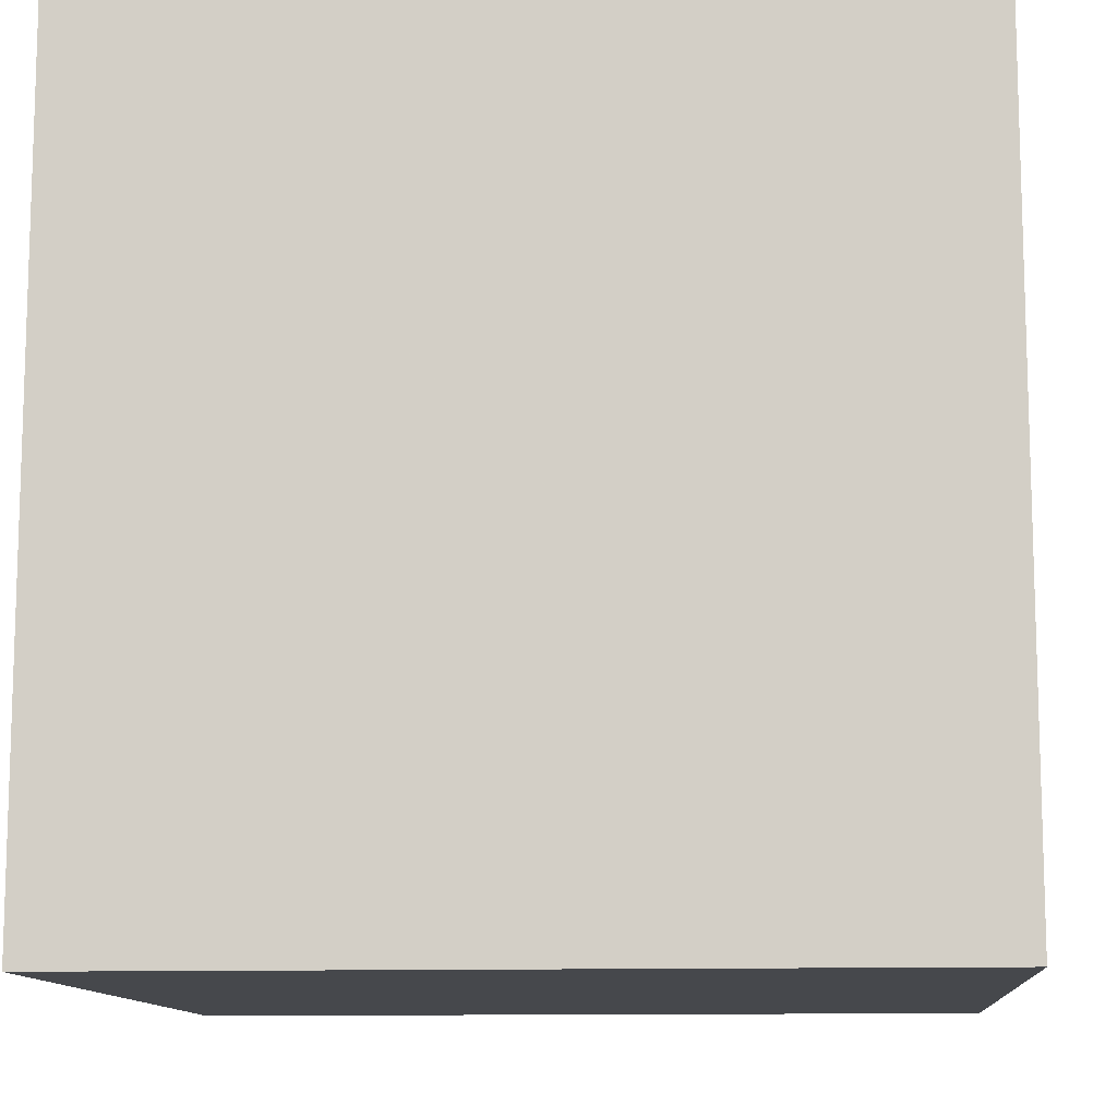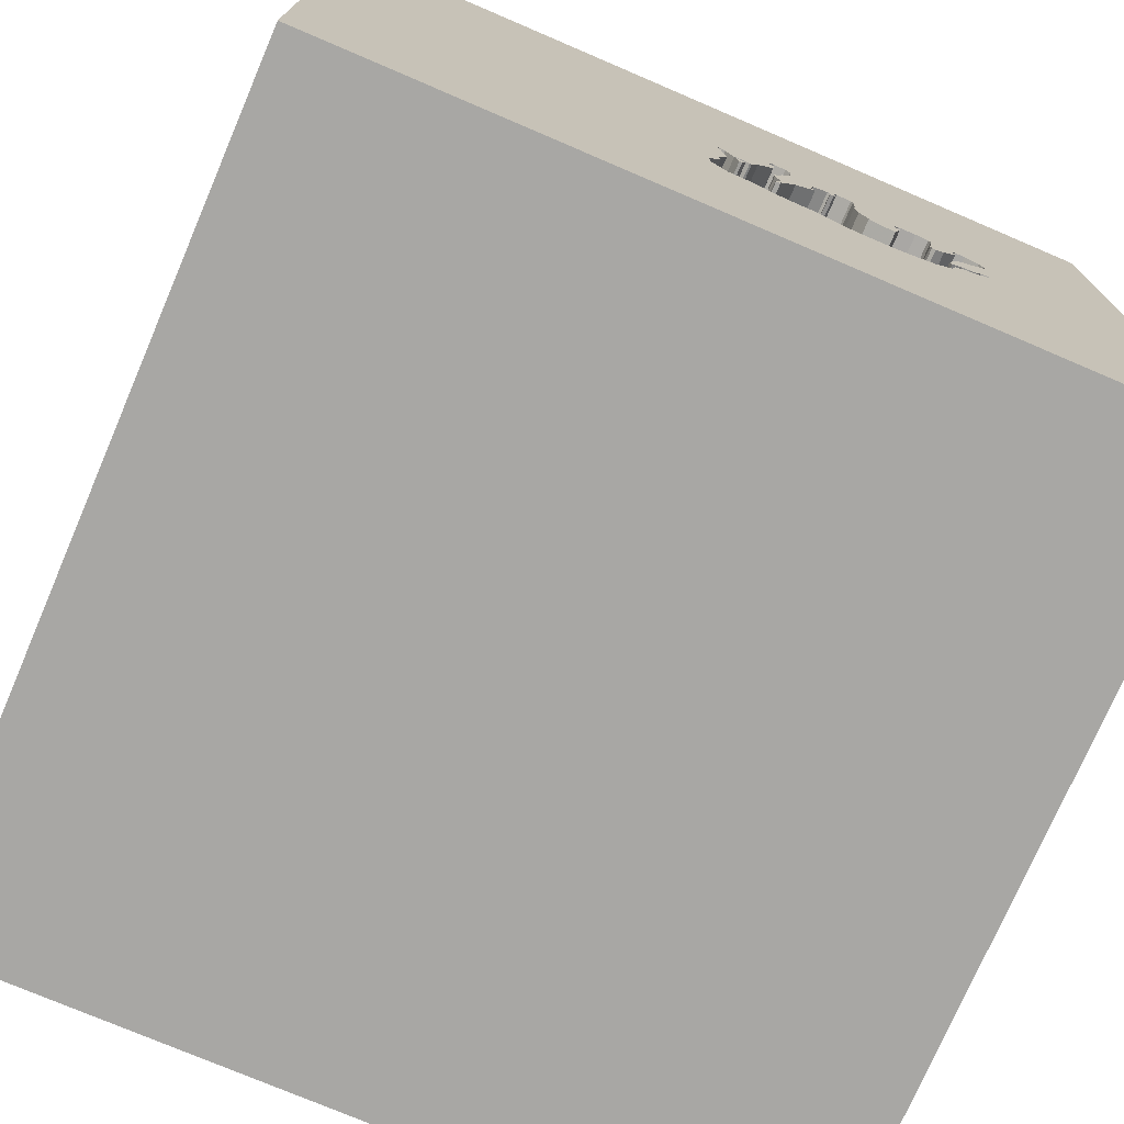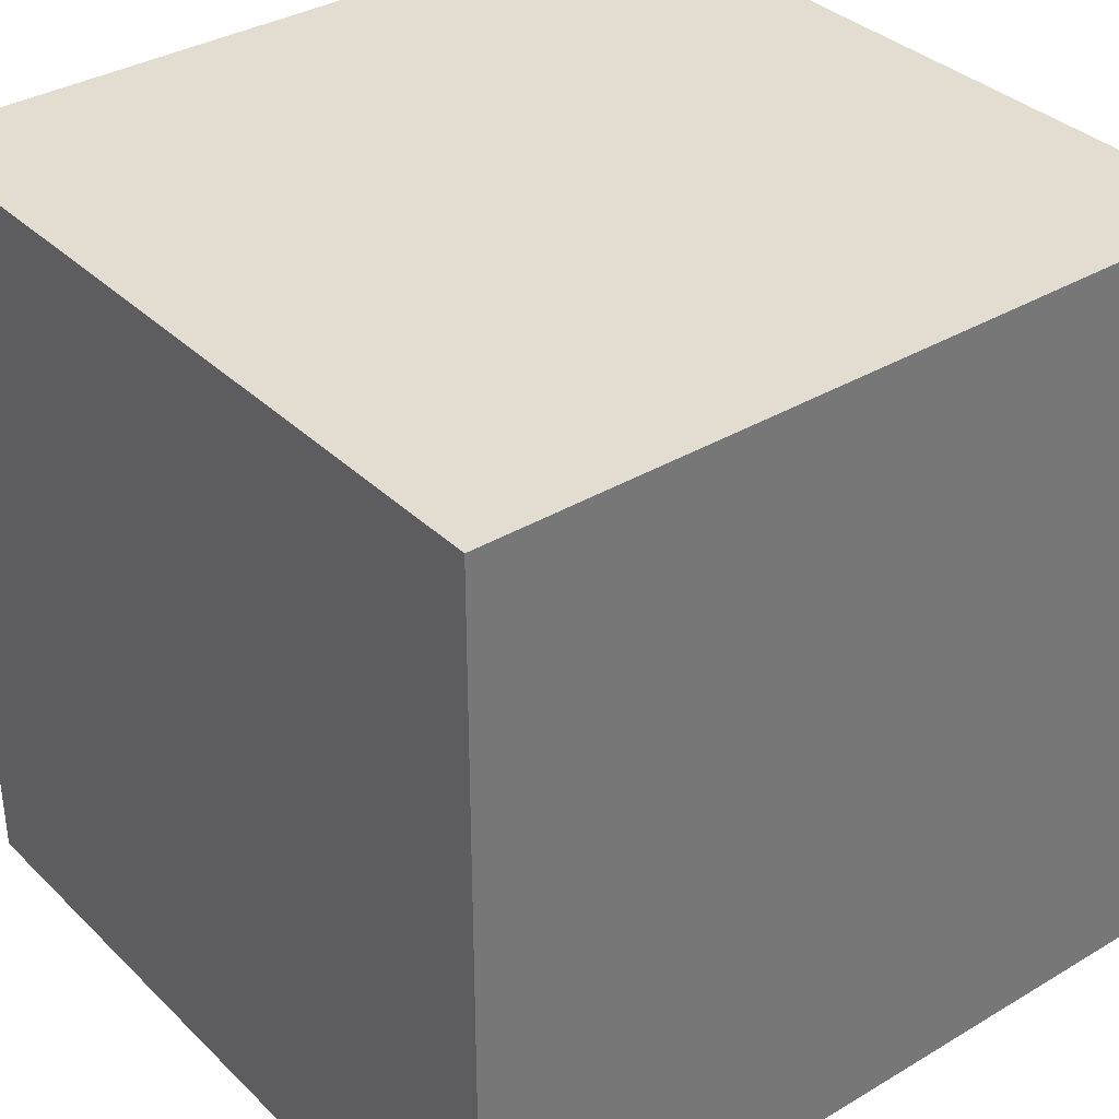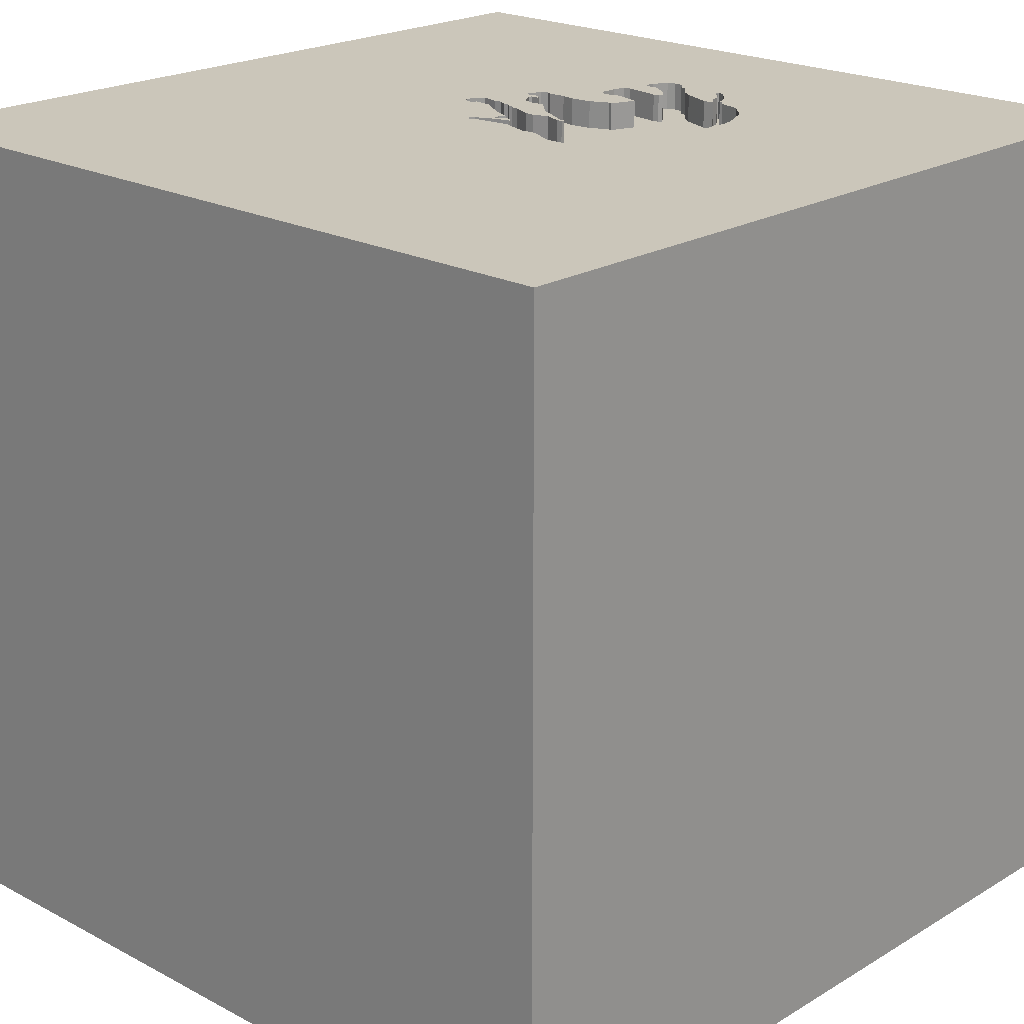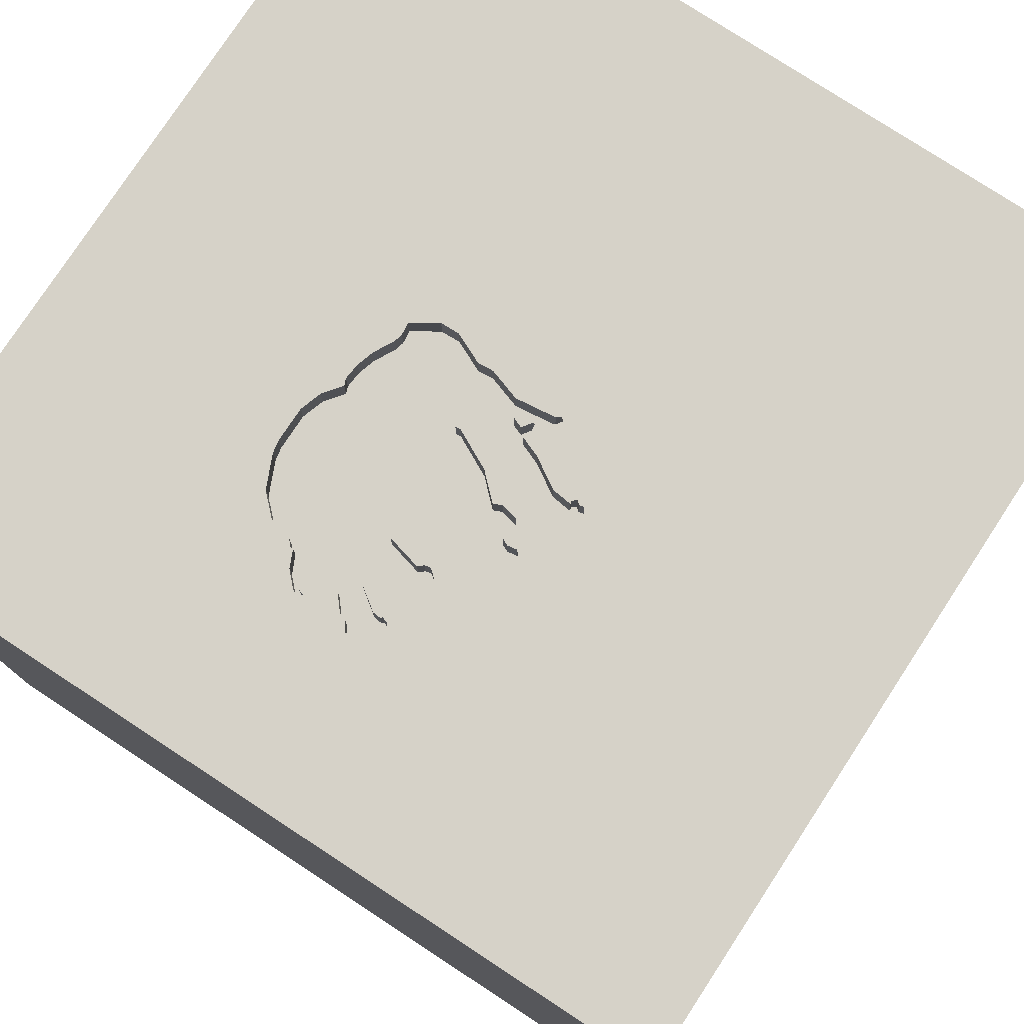
<metadata>
{"format":"obj","ext":"obj","renderer":"f3d","projection":"perspective","resolution":1024,"background":"white","views":[{"elev":-11.4,"azim":94.5,"up":"+Z"},{"elev":-74.6,"azim":156.8,"up":"+Z"},{"elev":35.1,"azim":-38.4,"up":"+Z"},{"elev":21.1,"azim":133.3,"up":"+Y"},{"elev":77.7,"azim":-56.8,"up":"+Y"}]}
</metadata>
<code>
o elephant_66
v -0.2848 1.5 0.1119
v -0.2848 1.4 0.1119
v -0.7009 1.5 0.07838
v -0.7009 1.4 0.07838
v -0.009715 1.5 0.01432
v -0.7575 1.5 -0.3517
v -0.7575 1.4 -0.3517
v -0.1522 1.5 0.3749
v 0.03088 1.5 0.1051
v -0.591 1.5 0.08963
v -0.591 1.4 0.08963
v -0.444 1.5 0.2349
v -0.4884 1.5 -0.5797
v -0.1077 1.5 -0.4985
v -0.1765 1.5 0.1818
v -0.8668 1.5 -0.2656
v -0.8668 1.4 -0.2656
v -0.3734 1.5 0.2262
v -0.3734 1.4 0.2262
v 0.02477 1.5 -0.4439
v -0.2718 1.5 0.1414
v -0.7071 1.5 0.05531
v -1.5 -1.5 1.5
v -1.5 -1.5 -1.5
v -0.8788 1.5 0.01373
v -0.7291 1.5 -0.2883
v -0.7291 1.4 -0.2883
v -0.7369 1.5 -0.3689
v -0.1975 1.5 -0.5139
v -0.3621 1.5 -0.5789
v -0.3621 1.4 -0.5789
v -0.1212 1.5 -0.1297
v -0.1212 1.4 -0.1297
v -0.7369 1.4 -0.3689
v -0.5674 1.5 0.06238
v -0.5674 1.4 0.06238
v 0.04585 1.5 0.1378
v -0.1615 1.5 0.1249
v -0.7071 1.4 0.05531
v -0.8185 1.5 -0.278
v -0.7947 1.5 -0.1437
v 1.5 1.5 -1.5
v 1.5 -1.5 -1.5
v 0.06848 1.5 0.1549
v 1.5 1.5 1.5
v -0.285 1.5 -0.5535
v -0.285 1.4 -0.5535
v -0.1957 1.5 0.3639
v -0.1957 1.4 0.3639
v -0.444 1.4 0.2349
v 0.001283 1.5 0.01179
v 0.001283 1.4 0.01179
v -0.7844 1.5 0.02321
v -0.7844 1.4 0.02321
v -0.3798 1.5 0.274
v -0.3798 1.4 0.274
v 0.06544 1.5 0.1262
v 0.06544 1.4 0.1262
v -0.4323 1.5 0.2567
v -0.2152 1.5 0.339
v -0.03114 1.5 0.07803
v 1.5 -1.5 1.5
v -0.1336 1.5 0.3644
v 0.07003 1.5 -0.4485
v -0.0757 1.5 0.1457
v -0.4323 1.4 0.2567
v -0.1464 1.5 -0.04155
v -0.1464 1.4 -0.04155
v -0.04783 1.5 0.07519
v -0.3422 1.5 0.2342
v -0.3422 1.4 0.2342
v -0.428 1.5 0.09714
v -0.428 1.4 0.09714
v -0.8905 1.5 -0.04904
v -0.8905 1.4 -0.04904
v -0.8313 1.5 0.04779
v -0.8313 1.4 0.04779
v -0.4369 1.5 0.01769
v -0.4369 1.4 0.01769
v -0.1493 1.5 0.3216
v -0.1493 1.4 0.3216
v -0.8625 1.5 -0.2314
v -0.4677 1.5 -0.05007
v -0.4677 1.4 -0.05007
v -0.7948 1.5 0.04786
v -0.7948 1.4 0.04786
v -0.1947 1.5 0.2056
v -0.1947 1.4 0.2056
v -0.01695 1.5 0.03224
v -0.1257 1.5 0.3331
v -0.8575 1.5 -0.2481
v 0.07003 1.4 -0.4485
v -0.5725 1.5 0.04039
v -0.6461 1.5 -0.5221
v -0.6461 1.4 -0.5221
v -0.1207 1.5 -0.1098
v -0.1293 1.5 0.05206
v -0.4328 1.5 0.1227
v -0.005312 1.5 -0.4508
v -0.005314 1.4 -0.4508
v -0.6552 1.5 0.08925
v -0.6866 1.5 -0.08033
v -0.6866 1.4 -0.08033
v -0.1378 1.5 -0.1281
v -0.1378 1.4 -0.1281
v -0.2855 1.5 0.2016
v -0.363 1.5 0.2038
v -0.368 1.5 0.2593
v -0.1361 1.5 -0.1094
v -0.1293 1.4 0.05206
v 0.1288 1.5 -0.2919
v -0.7947 1.4 -0.1437
v -0.8173 1.5 -0.3135
v 0.009945 1.5 0.08239
v -0.1383 1.5 0.3191
v 0.04806 1.5 -0.01722
v 0.04806 1.4 -0.01723
v -0.4376 1.5 0.1483
v -0.4376 1.4 0.1483
v 0.04585 1.4 0.1378
v -0.7292 1.5 0.2083
v -0.7365 1.5 -0.08444
v -0.7149 1.5 -0.4515
v -1.5 1.5 -1.5
v -1.5 1.5 1.5
v -0.7912 1.5 0.01676
v -0.7912 1.4 0.01676
v -0.5576 1.5 -0.09842
v 0.06506 1.5 -0.06907
v -0.8803 1.5 -0.2353
v -0.5193 1.5 -0.08505
v -0.7736 1.5 -0.2959
v -0.5725 1.4 0.04039
v -0.1615 1.4 0.1249
v -0.8477 1.5 -0.09897
v -0.8477 1.4 -0.09897
v -0.2855 1.4 0.2016
v -0.6905 1.5 -0.1013
v -0.1364 1.5 0.3467
v -0.1364 1.4 0.3467
v -0.368 1.4 0.2593
v -0.1383 1.4 0.3191
v -0.8326 1.5 -0.2677
v -0.8326 1.4 -0.2677
v -0.5884 1.5 0.02313
v -0.5884 1.4 0.02313
v -0.1387 1.5 -0.5078
v -0.1387 1.4 -0.5078
v -0.4884 1.4 -0.5797
v -0.07839 1.5 -0.4896
v -0.07838 1.4 -0.4896
v -0.7887 1.5 -0.01099
v -0.7887 1.4 -0.01099
v -0.6886 1.5 -0.09079
v -0.6552 1.4 0.08925
v -0.4336 1.5 0.2124
v -0.4336 1.4 0.2124
v -0.8939 1.5 -0.0113
v -0.8939 1.4 -0.0113
v -1.178 1.5 0.05208
v -0.02419 1.5 0.05016
v -0.02419 1.4 0.05016
v -0.1281 1.5 0.0166
v 0.01633 1.5 0.07335
v 0.01633 1.4 0.07335
v 0.1005 1.5 -0.4001
v -0.1975 1.4 -0.5139
v -0.7149 1.4 -0.4515
v -0.1791 1.5 0.1686
v -0.1791 1.4 0.1686
v -0.04024 1.5 0.06944
v -0.04024 1.4 0.06944
v -0.8173 1.4 -0.3135
v -0.7365 1.4 -0.08444
v -0.1361 1.4 -0.1094
v -0.5324 1.5 -0.5718
v -0.5324 1.4 -0.5718
v -0.2152 1.4 0.339
v -0.3221 1.5 -0.5657
v -0.5208 1.5 0.1042
v -0.2216 1.5 -0.5044
v -0.2216 1.4 -0.5044
v 0.08471 1.5 -0.129
v 0.08471 1.4 -0.129
v -0.703 1.5 -0.1109
v -0.703 1.4 -0.1109
v 0.07984 1.5 -0.1831
v 0.07984 1.4 -0.1831
v -0.1522 1.4 0.3749
v -0.7572 1.5 -0.3407
v -0.7572 1.4 -0.3407
v -0.1651 1.5 0.1538
v -0.8803 1.4 -0.2353
v -0.1207 1.4 -0.1098
v 0.07802 1.5 0.1402
v 0.07802 1.4 0.1402
v -0.2036 1.5 0.2789
v -0.2036 1.4 0.2789
v -0.8575 1.4 -0.2481
v -0.363 1.4 0.2038
v -0.2718 1.4 0.1414
v -0.8625 1.4 -0.2314
v -0.1402 1.5 0.2505
v -0.1402 1.4 0.2505
v -0.6905 1.4 -0.1013
v -0.02204 1.5 0.08663
v -0.02204 1.4 0.08663
v -0.1898 1.5 0.221
v -0.1898 1.4 0.221
v -0.3512 1.5 0.2278
v -0.3512 1.4 0.2278
v -0.04783 1.4 0.07519
v -0.0757 1.4 0.1457
v -0.859 1.5 -0.07097
v -0.859 1.4 -0.07097
v -0.4637 1.5 -0.06568
v -0.4637 1.4 -0.06568
v 0.009692 1.5 0.07354
v 0.1043 1.5 -0.2374
v -0.1336 1.4 0.3644
v -0.1281 1.4 0.0166
v -0.7736 1.4 -0.2959
v -0.1651 1.4 0.1538
v -0.8044 1.5 -0.2884
v -0.8044 1.4 -0.2884
v 0.1288 1.4 -0.2919
v -0.2067 1.5 0.2502
v -0.3488 1.5 0.1978
v -0.3488 1.4 0.1978
v 0.06848 1.4 0.1549
v -0.8443 1.5 -0.2507
v -0.8443 1.4 -0.2507
v -0.2053 1.5 0.02766
v 0.1269 1.5 -0.3582
v 0.1269 1.4 -0.3582
v -0.1765 1.4 0.1818
v -0.3125 1.5 0.3125
v -0.009715 1.4 0.01432
v 0.02477 1.4 -0.4439
v 0.009945 1.4 0.08239
v -0.7703 1.5 -0.1809
v -0.7703 1.4 -0.1809
v -0.1481 1.5 0.3128
v -0.8788 1.4 0.01373
v 0.07212 1.5 0.1336
v -0.7324 1.5 -0.3281
v -0.7324 1.4 -0.3281
v -0.5576 1.4 -0.09842
v 0.009692 1.4 0.07354
v -0.2067 1.4 0.2502
v -0.2053 1.4 0.02766
v -0.1257 1.4 0.3331
f 125 24 23
f 62 125 23
f 24 62 23
f 62 45 125
f 24 43 62
f 125 124 24
f 121 160 125
f 121 25 160
f 160 124 125
f 59 12 125
f 237 106 70
f 59 125 237
f 55 59 237
f 107 18 108
f 108 55 237
f 237 70 210
f 210 228 107
f 108 237 210
f 210 107 108
f 180 121 125
f 42 43 24
f 60 237 125
f 125 8 48
f 48 60 125
f 98 72 180
f 180 125 12
f 118 98 180
f 180 12 156
f 180 156 118
f 38 97 1
f 169 192 38
f 38 1 21
f 38 21 106
f 237 15 169
f 169 38 106
f 106 237 169
f 63 44 139
f 63 8 125
f 227 208 87
f 60 197 227
f 87 15 237
f 237 60 227
f 237 227 87
f 72 78 180
f 233 1 97
f 67 233 97
f 97 163 67
f 128 145 93
f 128 93 35
f 101 3 121
f 131 128 35
f 180 131 35
f 10 101 121
f 180 35 10
f 10 121 180
f 76 25 121
f 85 76 121
f 152 126 53
f 53 85 121
f 121 122 152
f 121 152 53
f 243 80 115
f 90 139 44
f 44 243 115
f 44 115 90
f 216 131 180
f 180 78 83
f 180 83 216
f 67 96 109
f 109 233 67
f 121 3 22
f 185 122 121
f 154 138 185
f 22 102 154
f 154 185 121
f 121 22 154
f 214 135 160
f 160 25 158
f 74 214 160
f 160 158 74
f 45 245 195
f 44 45 195
f 65 203 243
f 44 65 243
f 96 32 104
f 96 104 109
f 160 135 41
f 41 241 26
f 160 41 26
f 42 62 43
f 245 45 57
f 37 9 65
f 65 44 37
f 132 224 40
f 40 143 231
f 231 91 82
f 16 113 124
f 40 231 82
f 130 16 124
f 132 40 82
f 26 132 82
f 130 124 160
f 160 26 82
f 82 130 160
f 42 45 62
f 45 183 129
f 116 57 45
f 129 116 45
f 164 51 5
f 171 69 65
f 61 171 65
f 164 5 89
f 206 61 65
f 9 164 89
f 206 65 9
f 89 161 218
f 114 206 9
f 218 114 9
f 9 89 218
f 132 26 246
f 28 123 124
f 124 113 190
f 6 28 124
f 124 190 6
f 42 24 124
f 45 44 63
f 183 219 187
f 124 123 94
f 176 13 124
f 124 94 176
f 219 183 45
f 45 111 219
f 13 42 124
f 63 125 45
f 42 13 30
f 42 30 179
f 45 64 166
f 234 111 45
f 45 166 234
f 42 179 46
f 42 64 45
f 64 42 46
f 64 14 150
f 150 99 20
f 64 150 20
f 46 181 29
f 147 14 64
f 147 64 46
f 46 29 147
f 247 95 168
f 247 177 95
f 34 247 168
f 94 123 168
f 168 95 94
f 248 177 247
f 176 94 95
f 95 177 176
f 34 7 247
f 34 168 28
f 123 28 168
f 177 248 149
f 27 248 247
f 28 6 7
f 7 34 28
f 7 191 247
f 177 149 13
f 13 176 177
f 31 149 248
f 186 248 27
f 27 247 26
f 6 190 7
f 191 7 190
f 247 191 222
f 149 31 30
f 30 13 149
f 248 217 31
f 248 186 205
f 242 186 27
f 26 247 246
f 26 241 27
f 190 113 191
f 247 222 132
f 132 246 247
f 222 191 173
f 131 216 217
f 217 248 131
f 182 31 217
f 248 205 103
f 205 186 138
f 242 112 186
f 242 27 241
f 173 191 113
f 225 222 173
f 179 30 31
f 31 47 179
f 248 128 131
f 216 83 217
f 31 182 47
f 217 105 182
f 248 103 146
f 154 102 103
f 103 205 154
f 185 138 186
f 138 154 205
f 112 242 41
f 186 112 174
f 241 41 242
f 224 132 222
f 222 225 224
f 144 225 173
f 47 46 179
f 248 146 128
f 84 217 83
f 47 182 46
f 217 251 105
f 105 148 182
f 39 146 103
f 186 174 122
f 122 185 186
f 136 174 112
f 113 16 17
f 17 173 113
f 40 224 225
f 225 144 40
f 17 144 173
f 145 128 146
f 84 79 217
f 83 78 84
f 182 181 46
f 79 251 217
f 175 105 251
f 105 151 148
f 182 148 167
f 155 146 39
f 102 22 39
f 39 103 102
f 136 112 41
f 41 135 136
f 153 174 136
f 16 130 17
f 143 40 144
f 17 232 144
f 93 145 146
f 146 133 93
f 79 84 78
f 29 181 182
f 182 167 29
f 251 79 2
f 109 104 105
f 105 175 109
f 175 251 109
f 105 33 151
f 148 151 14
f 14 147 148
f 147 29 167
f 167 148 147
f 155 11 146
f 39 4 155
f 174 153 122
f 215 153 136
f 193 17 130
f 144 232 143
f 17 199 232
f 133 146 11
f 78 72 79
f 251 2 233
f 79 73 2
f 233 109 251
f 104 32 33
f 33 105 104
f 100 151 33
f 151 150 14
f 101 10 11
f 11 155 101
f 4 39 22
f 22 3 4
f 155 4 101
f 152 122 153
f 135 214 215
f 215 136 135
f 244 153 215
f 17 193 199
f 130 82 193
f 231 143 232
f 91 231 232
f 232 199 91
f 133 36 93
f 36 133 11
f 73 79 72
f 1 233 2
f 2 73 229
f 32 96 33
f 151 100 150
f 188 100 33
f 3 101 4
f 153 127 152
f 153 244 127
f 159 244 215
f 193 202 199
f 202 193 82
f 35 93 36
f 10 35 36
f 36 11 10
f 72 98 73
f 21 1 2
f 2 201 21
f 229 201 2
f 73 119 229
f 194 33 96
f 99 150 100
f 100 188 226
f 188 33 184
f 126 152 127
f 214 74 75
f 75 215 214
f 77 127 244
f 244 159 25
f 75 159 215
f 199 202 91
f 82 91 202
f 98 118 119
f 119 73 98
f 137 201 229
f 229 119 200
f 194 184 33
f 96 67 194
f 100 239 99
f 239 100 226
f 219 111 226
f 226 188 219
f 183 187 188
f 188 184 183
f 127 54 126
f 86 127 77
f 25 76 77
f 77 244 25
f 158 25 159
f 74 158 159
f 159 75 74
f 118 156 119
f 201 137 21
f 71 137 229
f 107 228 229
f 229 200 107
f 200 119 157
f 194 117 184
f 68 194 67
f 20 99 239
f 235 239 226
f 188 187 219
f 53 126 54
f 86 54 127
f 76 85 86
f 86 77 76
f 157 119 156
f 106 21 137
f 137 71 106
f 211 71 229
f 228 210 229
f 19 200 157
f 117 194 52
f 184 117 129
f 129 183 184
f 194 68 238
f 67 163 68
f 239 92 20
f 235 92 239
f 235 226 111
f 111 234 235
f 85 53 54
f 54 86 85
f 70 106 71
f 210 70 71
f 71 211 210
f 211 229 210
f 18 107 200
f 200 19 18
f 66 19 157
f 165 117 52
f 238 52 194
f 117 116 129
f 238 68 221
f 221 68 163
f 64 20 92
f 166 64 92
f 92 235 166
f 235 234 166
f 156 12 50
f 50 157 156
f 19 66 56
f 157 50 66
f 165 58 117
f 165 52 164
f 5 51 52
f 52 238 5
f 117 58 116
f 162 238 221
f 12 59 50
f 19 141 18
f 141 19 56
f 56 66 55
f 66 50 59
f 165 120 58
f 51 164 52
f 165 164 9
f 57 116 58
f 89 5 238
f 238 162 89
f 172 162 221
f 163 97 110
f 110 221 163
f 108 18 141
f 141 56 108
f 59 55 66
f 55 108 56
f 9 37 120
f 120 165 9
f 120 230 58
f 245 57 58
f 58 196 245
f 161 89 162
f 172 207 162
f 212 172 221
f 110 212 221
f 230 120 37
f 37 44 230
f 230 196 58
f 196 195 245
f 218 161 162
f 162 249 218
f 61 206 207
f 207 172 61
f 249 162 207
f 69 171 172
f 172 212 69
f 212 110 213
f 134 110 97
f 97 38 134
f 44 195 230
f 196 230 195
f 171 61 172
f 206 114 207
f 249 207 240
f 212 213 65
f 65 69 212
f 213 110 134
f 249 240 218
f 240 207 114
f 134 223 213
f 38 192 223
f 223 134 38
f 114 218 240
f 213 204 65
f 213 223 236
f 203 65 204
f 213 236 204
f 170 236 223
f 192 169 170
f 170 223 192
f 243 203 204
f 204 81 243
f 204 236 209
f 236 170 15
f 169 15 170
f 81 80 243
f 198 81 204
f 209 250 204
f 88 209 236
f 115 80 81
f 81 142 115
f 198 178 81
f 204 250 198
f 250 209 227
f 87 208 209
f 209 88 87
f 15 87 88
f 88 236 15
f 140 142 81
f 178 198 60
f 49 81 178
f 198 250 197
f 208 227 209
f 227 197 250
f 90 115 142
f 142 252 90
f 252 142 140
f 140 81 189
f 197 60 198
f 60 48 178
f 81 49 189
f 49 178 48
f 252 140 139
f 139 90 252
f 220 140 189
f 189 49 8
f 48 8 49
f 140 220 139
f 220 189 63
f 8 63 189
f 63 139 220

</code>
